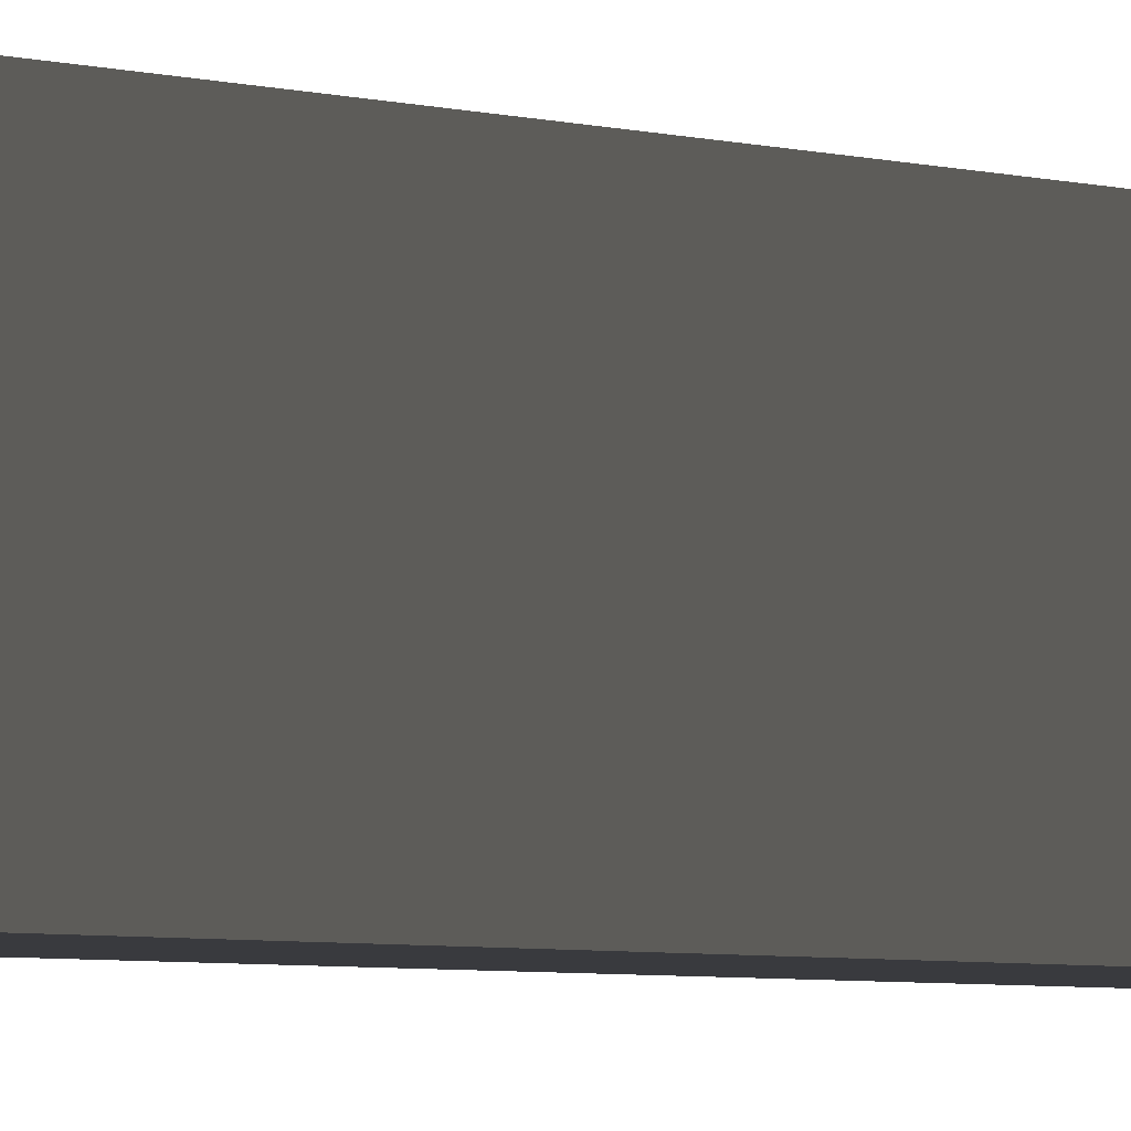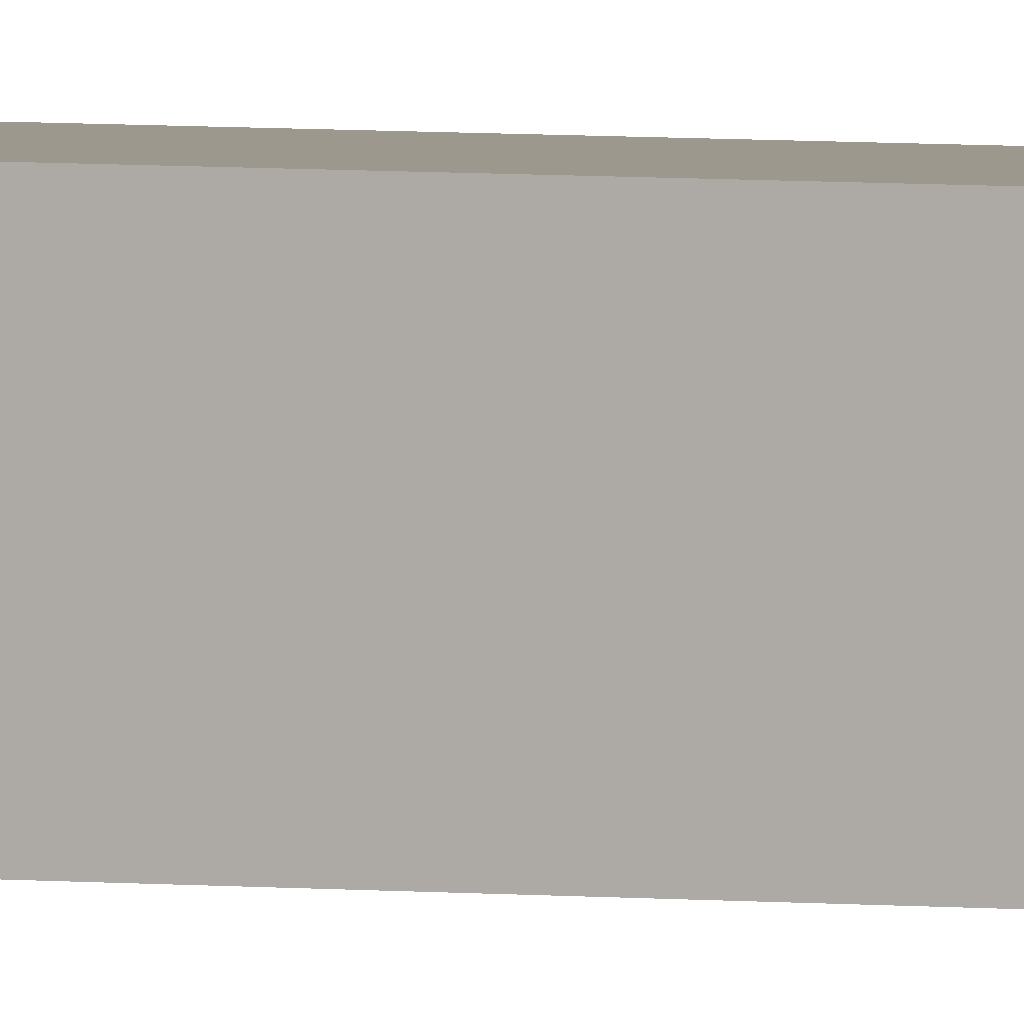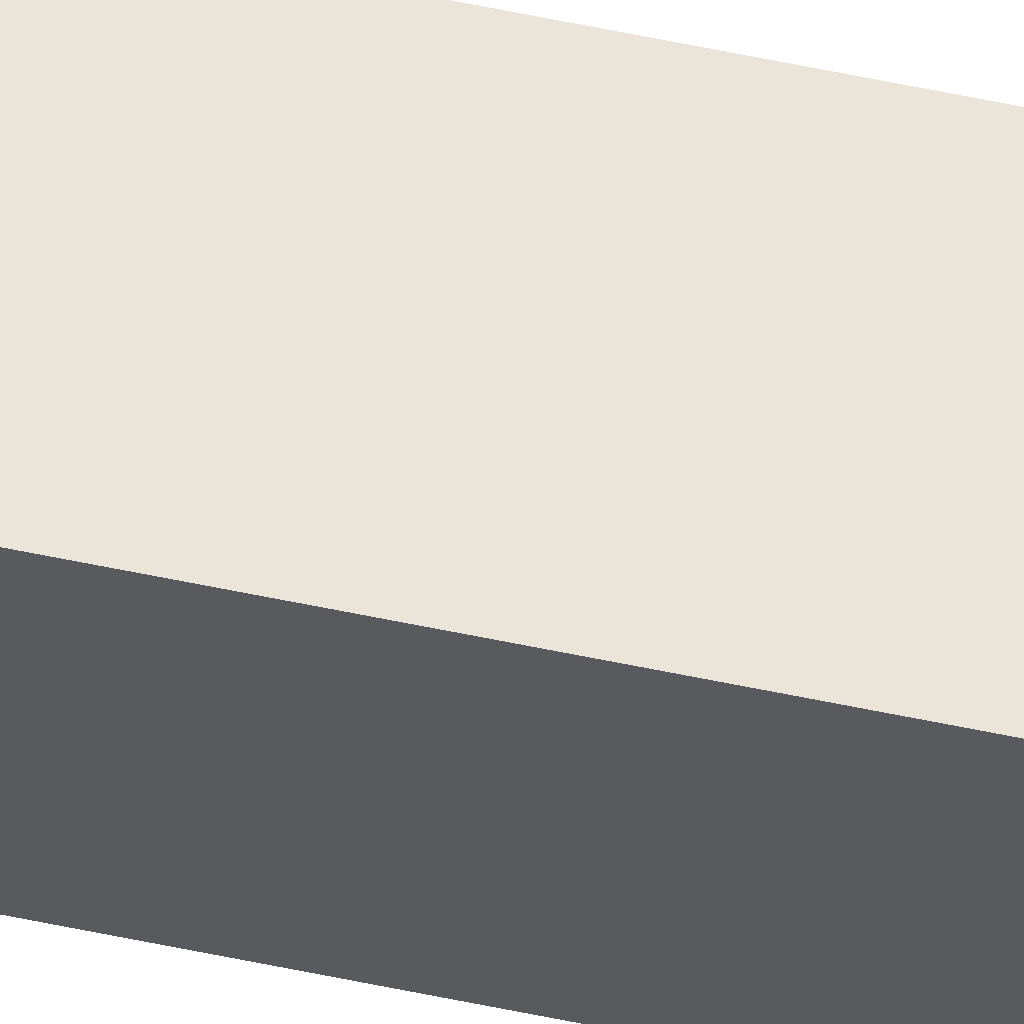
<metadata>
{"format":"obj","ext":"obj","renderer":"f3d","projection":"perspective","resolution":1024,"background":"white","views":[{"elev":-0.5,"azim":7.0,"up":"+Y"},{"elev":3.2,"azim":115.4,"up":"+Y"},{"elev":59.0,"azim":-77.7,"up":"+Y"}]}
</metadata>
<code>
o Edge_9
v 0.975 0.975 1.25
v 0.975 1.025 1.25
v 0.975 0.975 -1.25
v 0.975 1.025 -1.25
v 1.025 0.975 1.25
v 1.025 1.025 1.25
v 1.025 0.975 -1.25
v 1.025 1.025 -1.25
f 1 2 4 3
f 3 4 8 7
f 7 8 6 5
f 5 6 2 1
f 3 7 5 1
f 8 4 2 6

</code>
